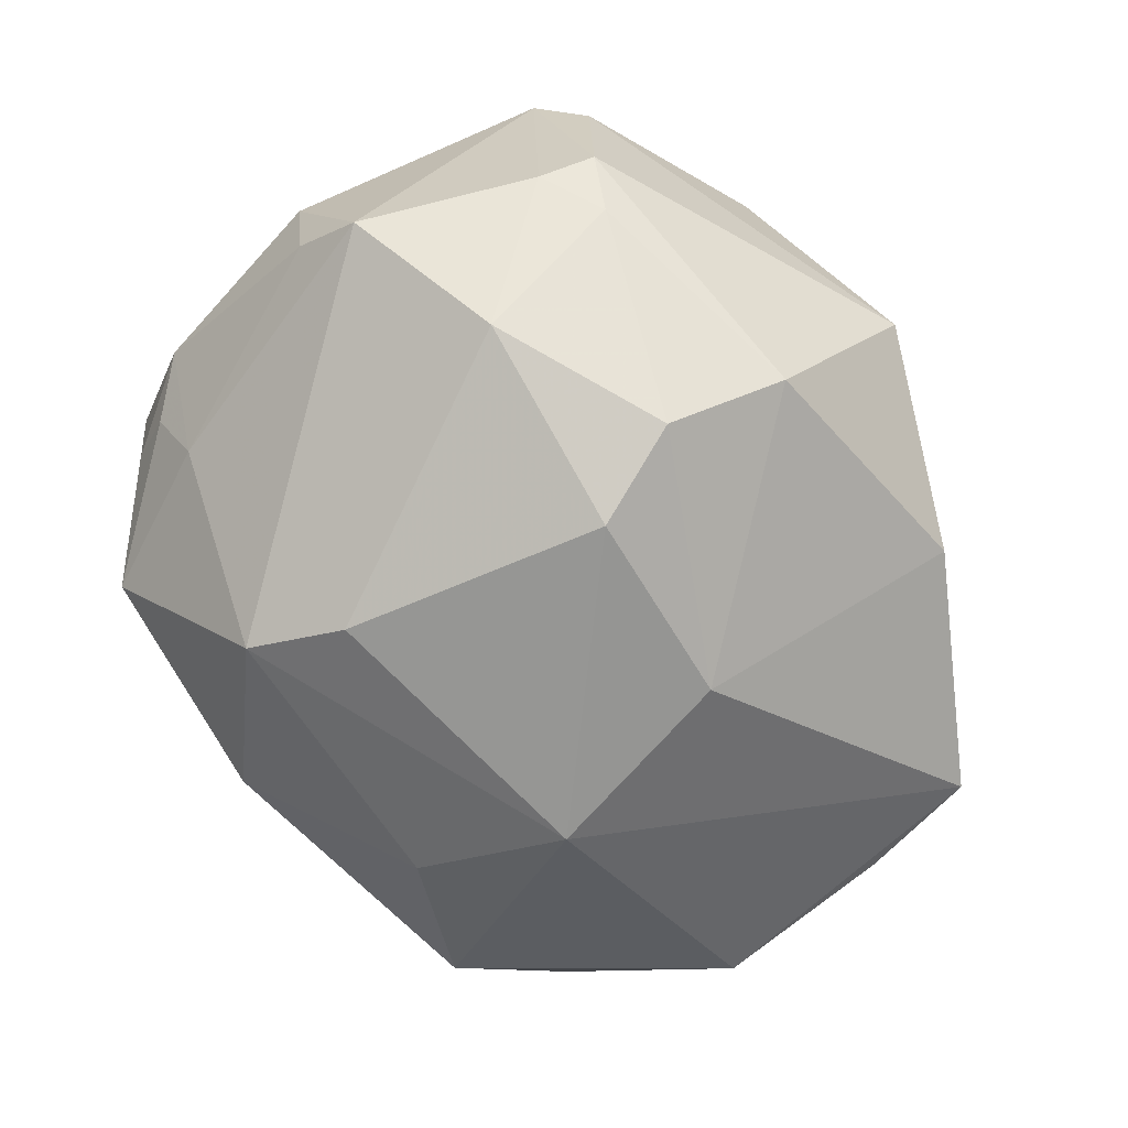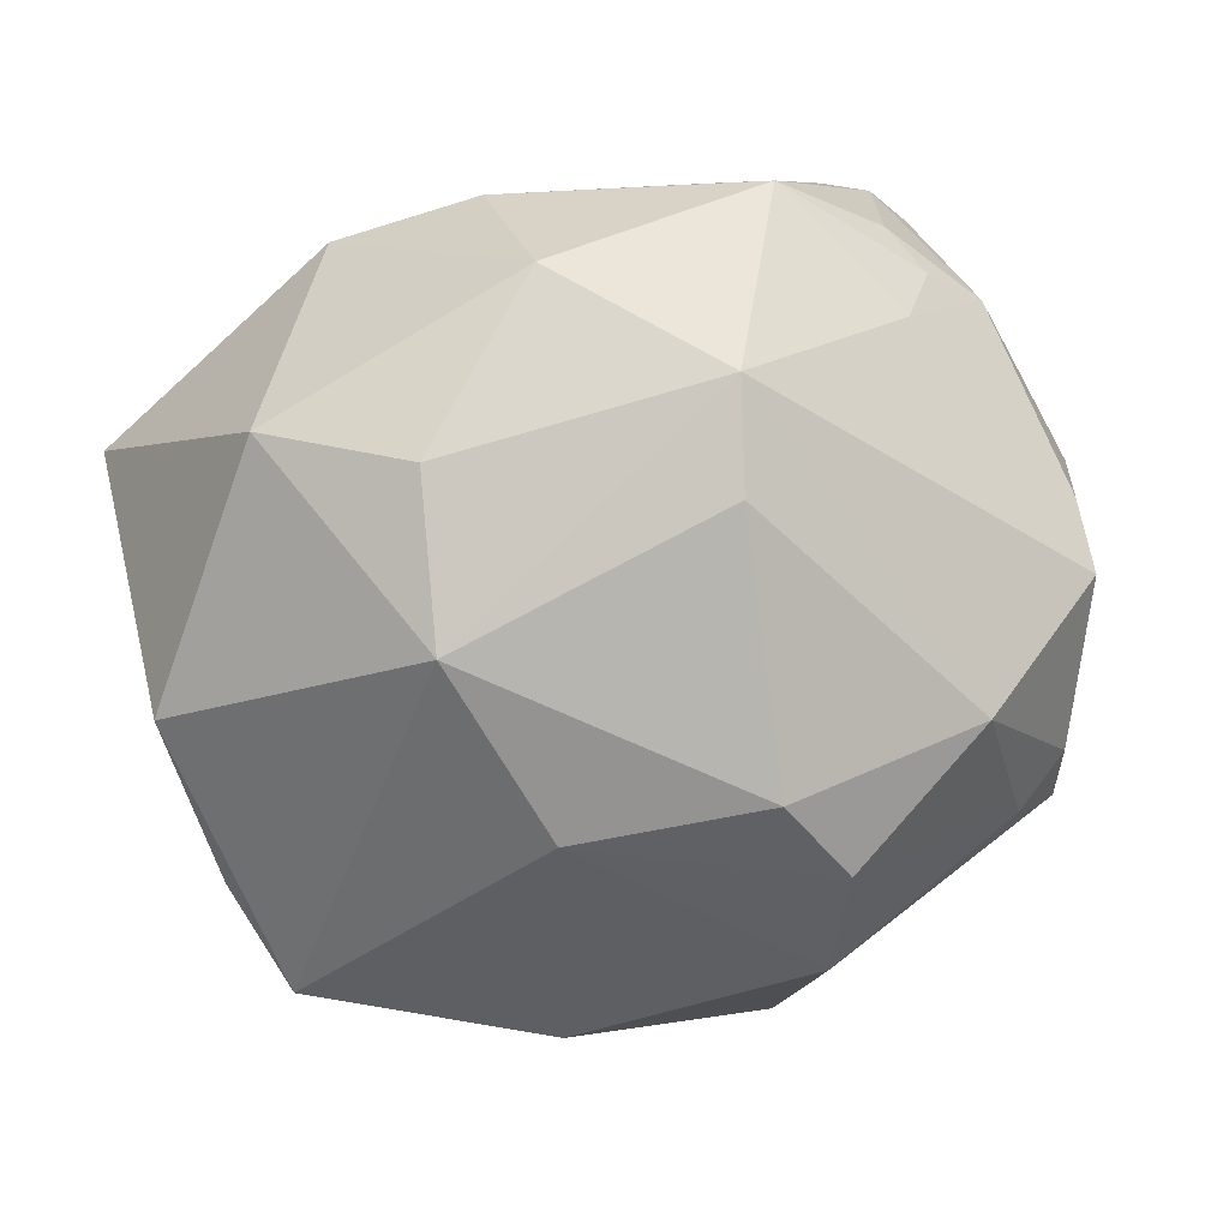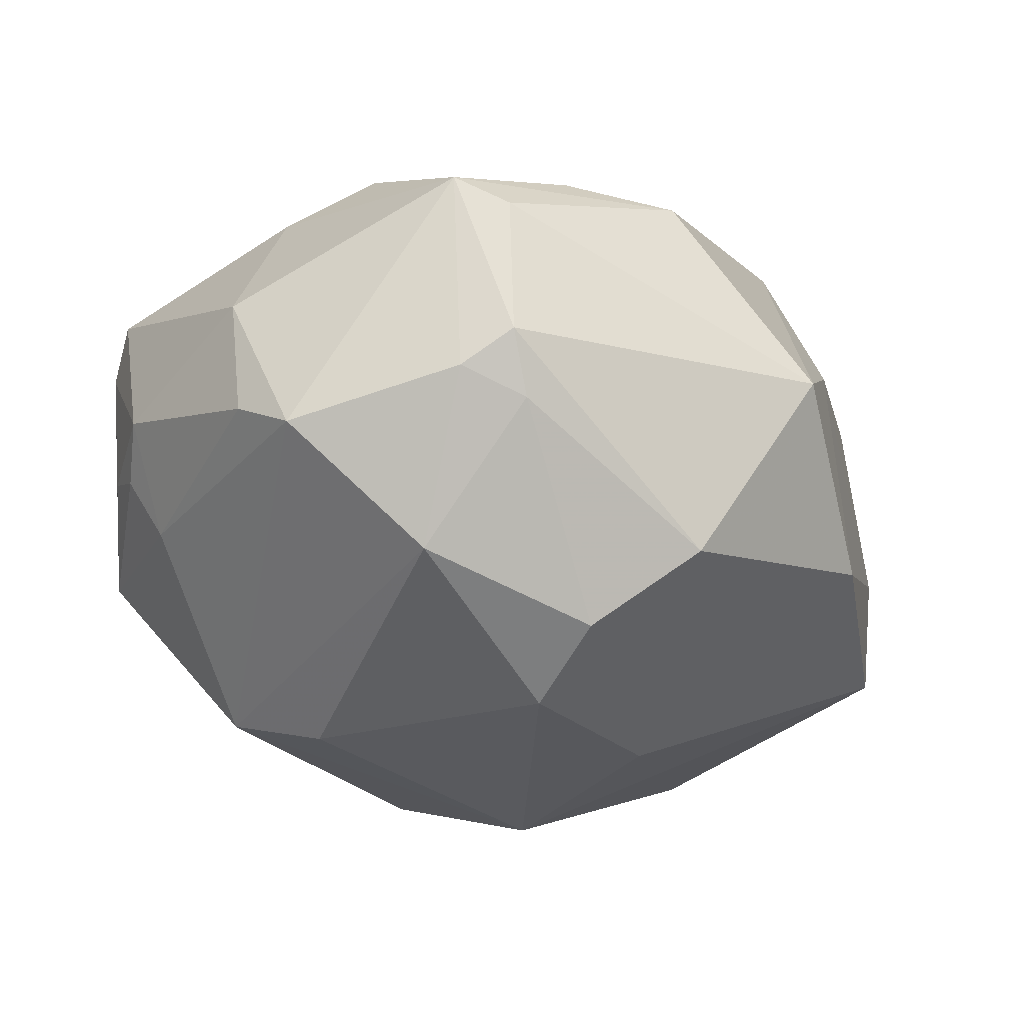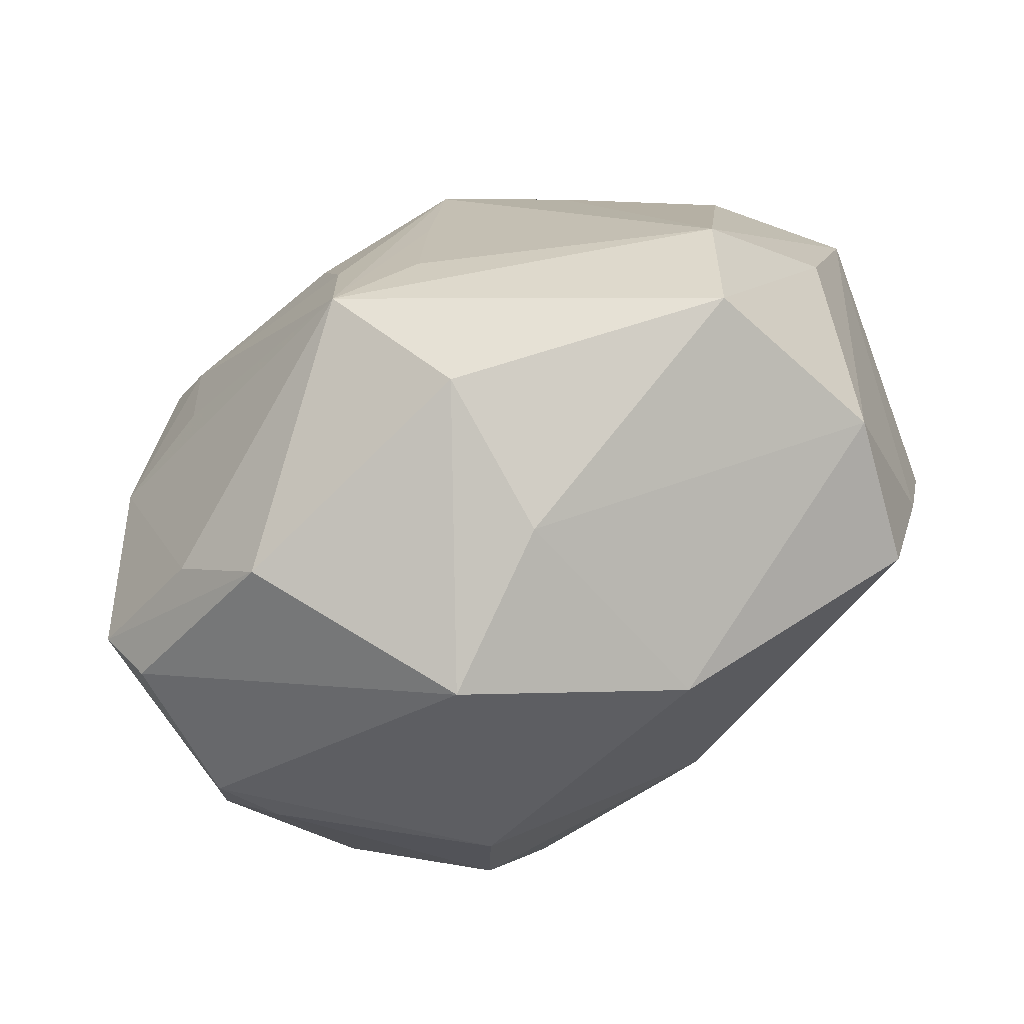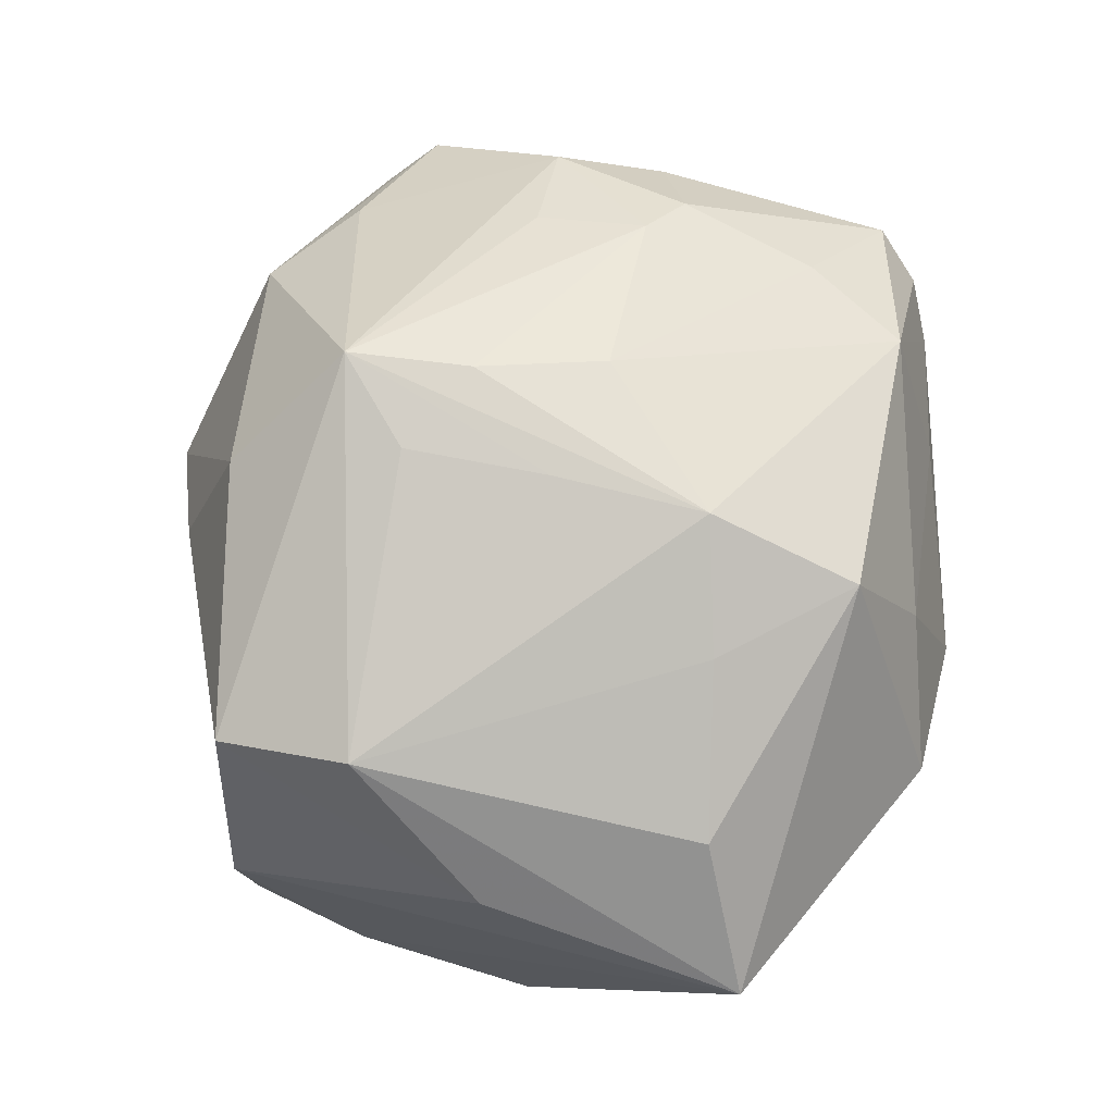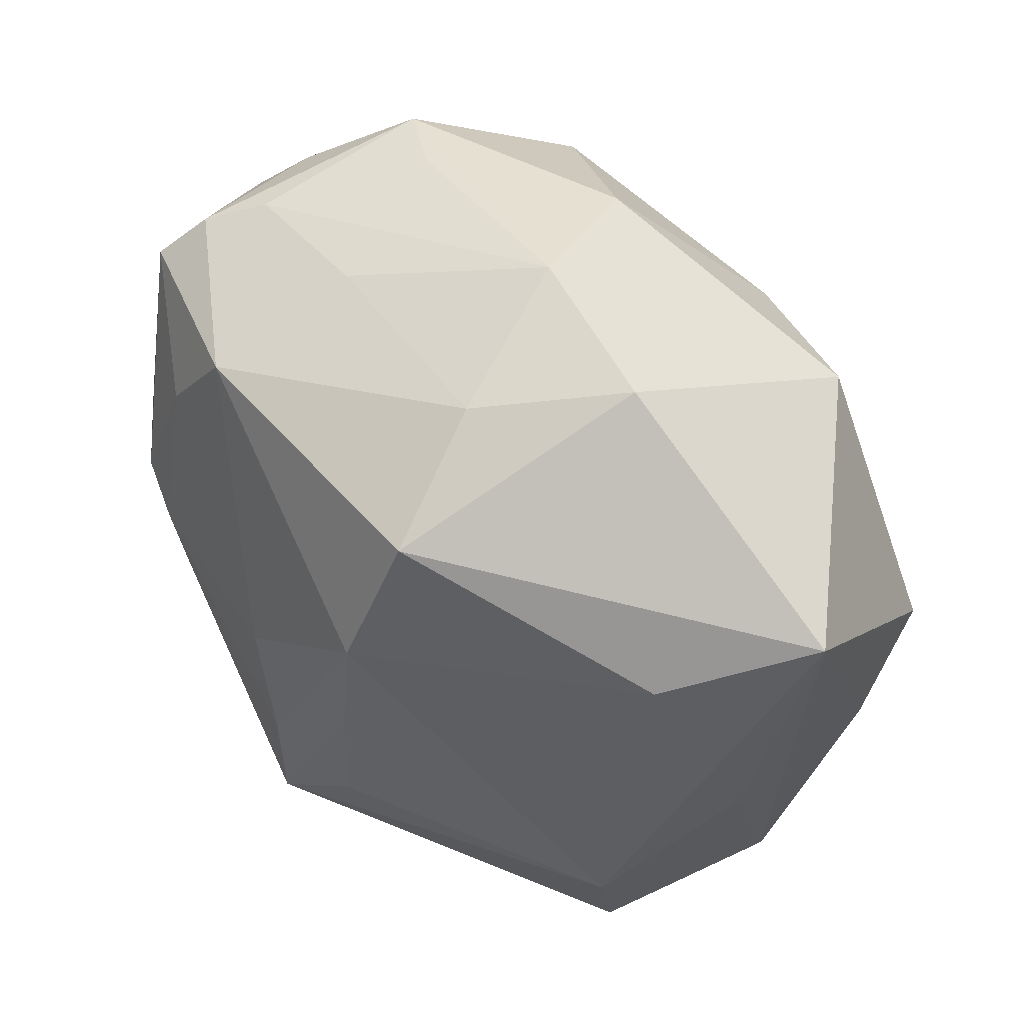
<metadata>
{"format":"obj","ext":"obj","renderer":"f3d","projection":"perspective","resolution":1024,"background":"white","views":[{"elev":-69.5,"azim":-60.9,"up":"+Z"},{"elev":-75.8,"azim":-168.0,"up":"+Z"},{"elev":-32.7,"azim":-57.4,"up":"+Z"},{"elev":-72.6,"azim":25.8,"up":"+Y"},{"elev":66.6,"azim":98.7,"up":"+Z"},{"elev":53.7,"azim":42.3,"up":"+Y"}]}
</metadata>
<code>
v 0.006497 -0.03763 0.007609
v -0.01558 0.02384 -0.02759
v -0.03485 -0.006196 0.02035
v -0.02196 0.03673 -0.009844
v -0.02399 0.0207 0.02365
v 0.03971 -0.01511 -0.01369
v -0.02446 -0.006701 0.02544
v 0.007081 0.03534 0.01342
v 0.03415 0.01834 0.01693
v -0.01629 -0.02077 -0.02935
v -0.03132 0.03169 0.01109
v -0.0267 0.03383 0.006888
v 0.005069 -0.03187 0.02272
v -0.03255 -0.02368 -0.01284
v 0.033 -0.01525 0.02161
v -0.01273 -0.03136 -0.02244
v -0.03446 0.02765 0.01499
v 0.03604 -0.02665 -0.01404
v -0.02826 -0.0259 0.01569
v 0.01921 0.01641 0.02526
v 0.04107 -0.002026 0.01037
v -0.00652 -0.04202 -0.002612
v -0.0118 -0.01195 -0.03336
v -0.03114 0.02289 -0.01196
v -0.03785 -0.01953 -0.01062
v -0.0429 0.003441 -0.01007
v -0.02019 -0.03388 0.01441
v -0.03591 0.00454 0.01841
v 0.005108 -0.01476 0.03108
v -0.03387 0.0254 -0.006095
v 0.01028 0.02879 0.0263
v 0.01268 -0.03627 -0.01388
v 0.03853 -0.02724 0.00044
v 0.01212 0.02173 -0.02666
v -0.03635 -0.02465 -0.007317
v 0.00378 0.0401 -0.001758
v 0.01895 0.03835 0.003238
v -0.0174 0.03022 0.02308
v 0.02653 0.02617 -0.01972
v -0.03747 -0.02486 0.007321
v -0.003116 -0.02151 0.03275
v -0.02412 0.004112 0.02712
v -0.0003873 0.03497 -0.0167
v -0.03855 0.02139 -0.002602
v -0.04304 -0.002884 -0.01399
v 0.007493 0.01425 0.0314
v -0.003426 -0.009426 0.03272
v -0.03108 0.02993 -0.003244
v 0.03142 -0.02847 0.01785
v 0.005911 -0.0006082 0.03136
v 0.04146 0.002233 -0.0173
v -0.04399 0.004242 0.002238
v 0.007623 -0.01232 -0.03103
v -0.02829 0.007487 0.02527
v 0.01384 0.006291 -0.03256
v -0.01659 0.03727 -0.006135
v -0.03079 -0.01083 -0.02469
v -0.006515 0.002975 0.03157
v -0.04029 -0.02008 0.01078
v -0.01287 0.03538 0.009188
v -0.01378 0.01392 -0.03102
v 0.04468 0.02336 0.005218
f 51 39 62
f 18 55 51
f 51 55 39
f 62 39 37
f 33 32 18
f 45 2 57
f 4 2 24
f 24 2 45
f 23 55 53
f 53 55 18
f 18 32 53
f 39 55 34
f 34 55 2
f 31 37 8
f 62 37 31
f 43 37 39
f 43 2 4
f 39 34 43
f 43 34 2
f 16 32 22
f 16 53 32
f 18 51 6
f 6 33 18
f 6 51 62
f 62 33 6
f 62 15 21
f 21 33 62
f 21 15 49
f 49 33 21
f 23 57 61
f 61 57 2
f 61 55 23
f 2 55 61
f 9 15 62
f 62 31 9
f 11 12 4
f 11 44 17
f 36 43 4
f 37 43 36
f 12 60 36
f 8 37 36
f 36 60 8
f 35 16 22
f 14 16 35
f 14 57 10
f 10 16 14
f 10 57 23
f 23 53 10
f 53 16 10
f 1 13 22
f 49 13 1
f 1 33 49
f 22 32 1
f 32 33 1
f 26 24 45
f 26 44 24
f 4 24 30
f 24 44 30
f 20 31 46
f 20 9 31
f 46 15 20
f 15 9 20
f 48 11 4
f 44 11 48
f 4 30 48
f 48 30 44
f 12 11 38
f 38 60 12
f 38 11 17
f 38 31 8
f 8 60 38
f 46 31 38
f 4 12 56
f 56 36 4
f 12 36 56
f 45 57 25
f 25 57 14
f 14 35 25
f 28 54 17
f 3 54 28
f 42 54 3
f 22 13 27
f 17 54 5
f 5 38 17
f 54 42 5
f 52 26 45
f 52 28 17
f 17 44 52
f 44 26 52
f 46 38 58
f 38 5 58
f 58 5 42
f 41 27 13
f 41 13 49
f 49 15 41
f 59 25 35
f 45 25 59
f 59 52 45
f 3 28 59
f 28 52 59
f 7 42 3
f 3 41 7
f 7 41 42
f 47 58 42
f 42 41 47
f 46 58 47
f 47 41 46
f 29 41 15
f 40 59 35
f 27 59 40
f 40 35 22
f 22 27 40
f 19 41 3
f 3 59 19
f 27 41 19
f 19 59 27
f 50 15 46
f 50 29 15
f 46 41 50
f 41 29 50

</code>
